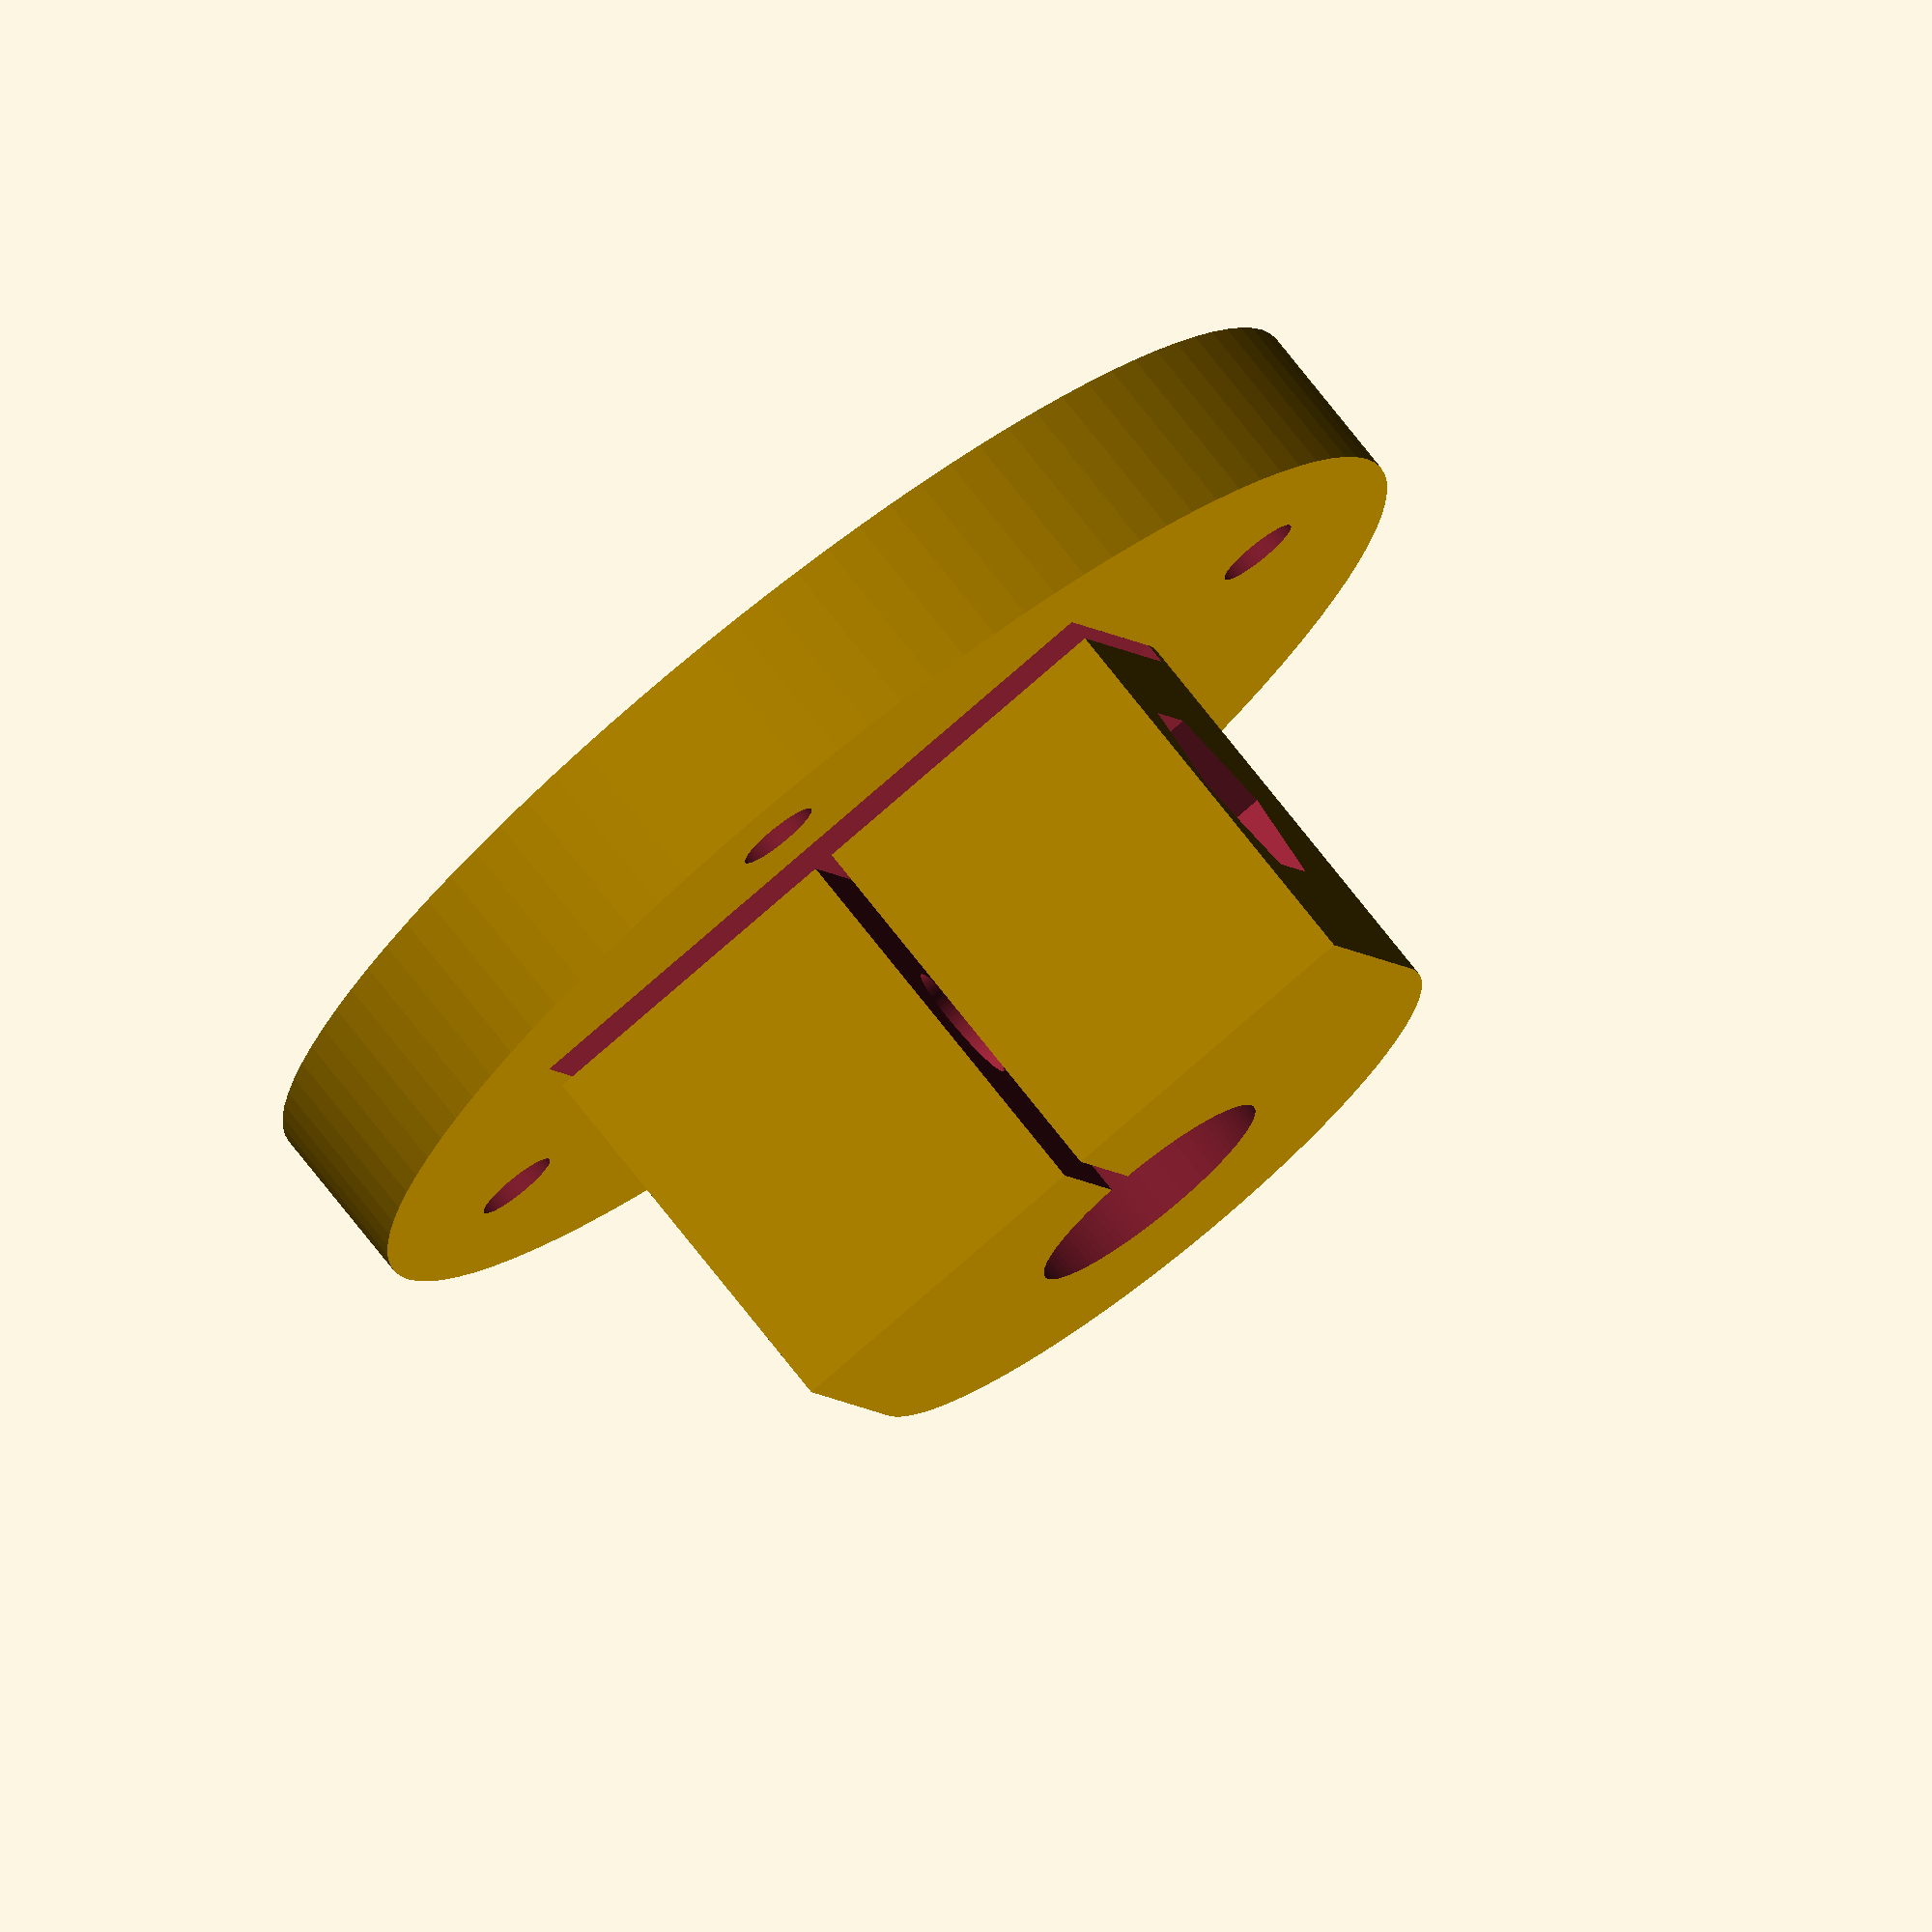
<openscad>
/*  Parametric shaft hub generator

    Builds a simple hub with clamping, set screw, or plain mounting to the shaft

    Adjust any variables to customize geometry
    
    Released to the public domain by the author 10/12/23

    Robert Zacharias, rzachari@andrew.cmu.edu
    */
    
// select style of clamping design:
//  "clamp" gives you a hole for a clamping bolt and nut, and matching relief cuts, good for a smooth shaft; "squaredClamp" adds a large flat which uses more material but gives you a stronger grip on the shaft; "setScrew" gives you one hole facing into the shaft and no relief cuts, good for a shaft with a flat; "none" leaves an uncut cylinder, which could work for a press fit onto a splined shaft
clampingDesign = "squaredClamp";


// base that will face surface
baseDiameter = 30;
baseHeight = 4;

// raised portion that will clamp shaft
shaftClampWallThickness = 5;
shaftClampHeight = 10;

// clearance for through shaft
shaftDiameter = 6.35;

// mounting holes (0 to however many you want)
numberMountingHoles = 4;
mountingHolesDiameter = 2;

// set the distance of the mounting holes from the center
holeDist = ((shaftDiameter/2 + shaftClampWallThickness) + (baseDiameter/2)) / 2; // default
//holeDist = 123; // set any value you prefer by uncommenting this line

// move the clamping bolt towards or away from the shaft
// 1 = centered across thickness of clamp wall, lower values are closer to shaft
clampBoltLateralPositionAdjustment = 0.9; 

// slot to separate moving part of clamp from base
clampBaseCutoutHeight = 0.5;

// slot for clamping clearance
clampClearanceWidth = 0.5;

// hole for clamping bolt (or set screw)
clampingBoltDiameter = 3;
clampingBoltCounterboreDiameter = 5.5;
clampingNutDiameter = 5.4;
// typically ~0.75 for "clamp", 1 for "squaredClamp"; higher for shallower insets
clampingHardwareProportionalDepth = 1; 


// other variables
// OpenSCAD rendering accuracy (higher draws more faces)
$fn = 100;
// to move things a smidge off of a surface
epsilon = 0.001; 
           

// drill the shaft hole
difference (){

    // base plus clamping part
    union (){
        // base
//        color("yellow")
        cylinder(h=baseHeight,r=baseDiameter/2);
        
        // clamping part
//        color("green")
        translate([0,0,baseHeight])
            cylinder(h=shaftClampHeight,r=shaftDiameter/2+shaftClampWallThickness);
        
        // add square shoulders if requested
        if (clampingDesign == "squaredClamp"){
////            color("red")
            translate([0,-(shaftDiameter/2 + shaftClampWallThickness),baseHeight])
                cube([shaftDiameter/2+shaftClampWallThickness, shaftDiameter+shaftClampWallThickness*2, shaftClampHeight]);
        }
    }

    // shaft hole
    translate([0,0,-1]) cylinder(h=baseHeight+shaftClampHeight+2, r=shaftDiameter/2);
    
    // array of mounting holes
    for (i=[0:numberMountingHoles])
    rotate([0,0,i*(360/numberMountingHoles)]){
       // single mounting hole
       translate([holeDist,0,-epsilon]) 
           cylinder (h=baseHeight+2*epsilon, r=mountingHolesDiameter/2);
    }
       
       
    if (clampingDesign == "clamp" || "squaredClamp"){

        // slot for clamping clearance
        translate([0, -clampClearanceWidth/2, baseHeight+epsilon])
           cube(size=[baseDiameter, clampClearanceWidth, shaftClampHeight+epsilon]);
        
        // slot to separate moving part of clamp from base
        translate([0,-baseDiameter/2,baseHeight+epsilon])
           cube(size=[baseDiameter/2, baseDiameter, clampBaseCutoutHeight]); 
    
        // hole for clamping bolt
        translate([(shaftDiameter/2 + shaftClampWallThickness/2) * clampBoltLateralPositionAdjustment, baseDiameter/2, baseHeight + shaftClampHeight/2])
            rotate([90, 0, 0])
                cylinder(h=baseDiameter, r=clampingBoltDiameter/2);
           
        // hole for counterbore for clamping bolt, only for regular "clamp" design
        if (clampingDesign == "clamp"){
            translate([(shaftDiameter/2 + shaftClampWallThickness/2) * clampBoltLateralPositionAdjustment, shaftClampWallThickness+shaftDiameter*clampingHardwareProportionalDepth, baseHeight + shaftClampHeight/2])
                rotate([90, 0, 0])
                    cylinder(h=shaftClampWallThickness, r=clampingBoltCounterboreDiameter/2);
        }
    
    
        // cutout for hexagonal nut
        translate([(shaftDiameter/2 + shaftClampWallThickness/2) * clampBoltLateralPositionAdjustment, -(shaftClampWallThickness+shaftDiameter*clampingHardwareProportionalDepth), baseHeight + shaftClampHeight/2])
            rotate([90, 0, 0])
                hexagon(clampingNutDiameter/2,10,true);        
    }
    
    if (clampingDesign == "setScrew"){
        translate([0, 0, baseHeight + shaftClampHeight/2])
            rotate([0, 90, 0])
                cylinder(h=baseDiameter, r=clampingBoltDiameter/2);
    }
}




// this hexagon generator from Michael Chapman (username m66n) on Github: https://gist.github.com/m66n/9d9f92d761aebbf953ca6749d53b8e2e
module hexagon(side, height, center) {
  length = sqrt(3) * side;
  translate_value = center ? [0, 0, 0] :
                             [side, length / 2, height / 2];
  translate(translate_value)
    for (r = [-60, 0, 60])
      rotate([0, 0, r])
        cube([side, length, height], center=true);
}


</openscad>
<views>
elev=284.3 azim=253.6 roll=321.8 proj=o view=wireframe
</views>
